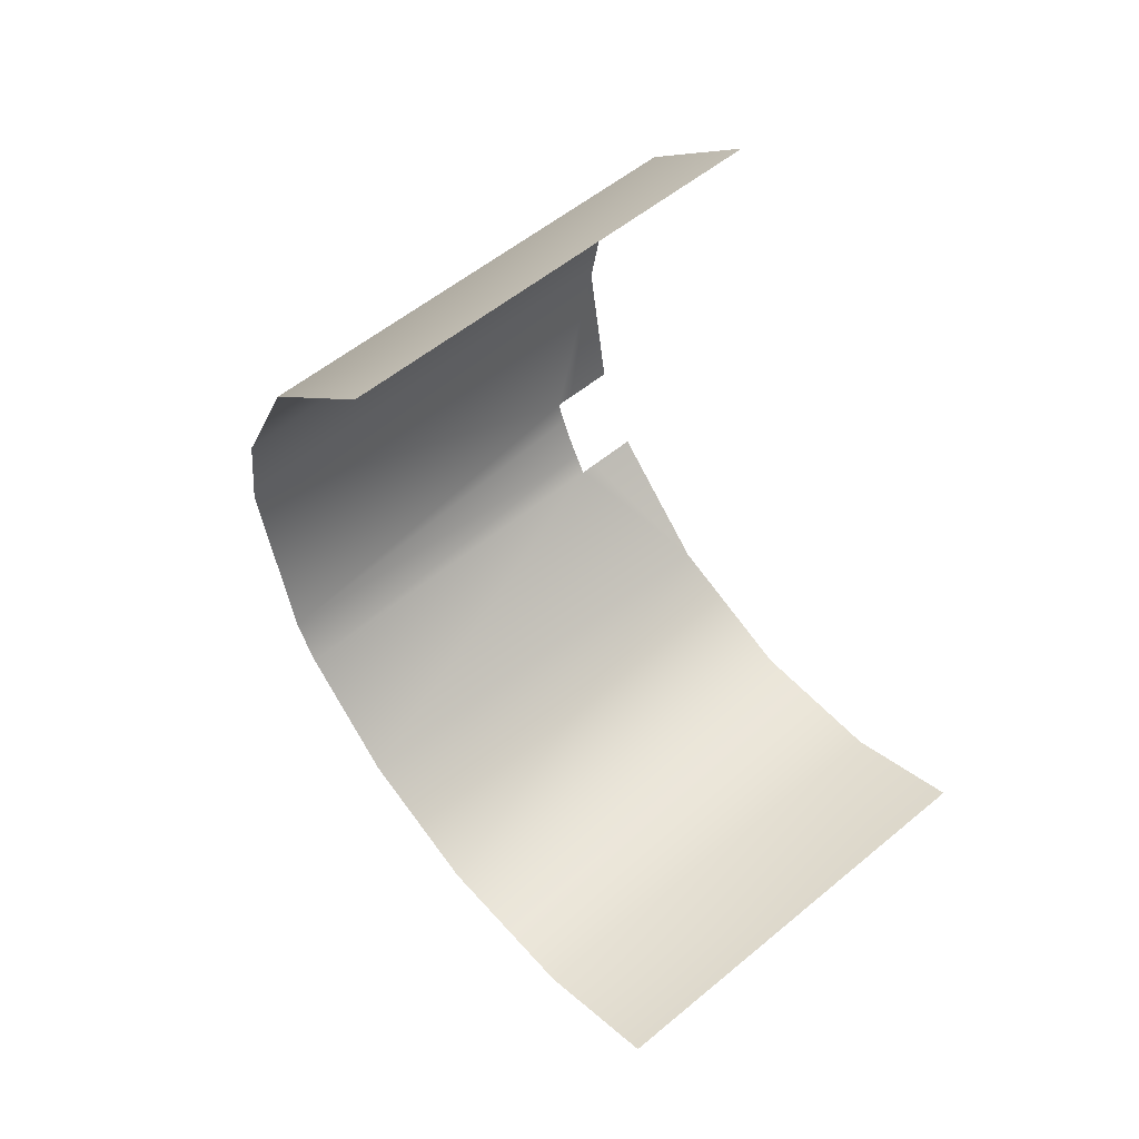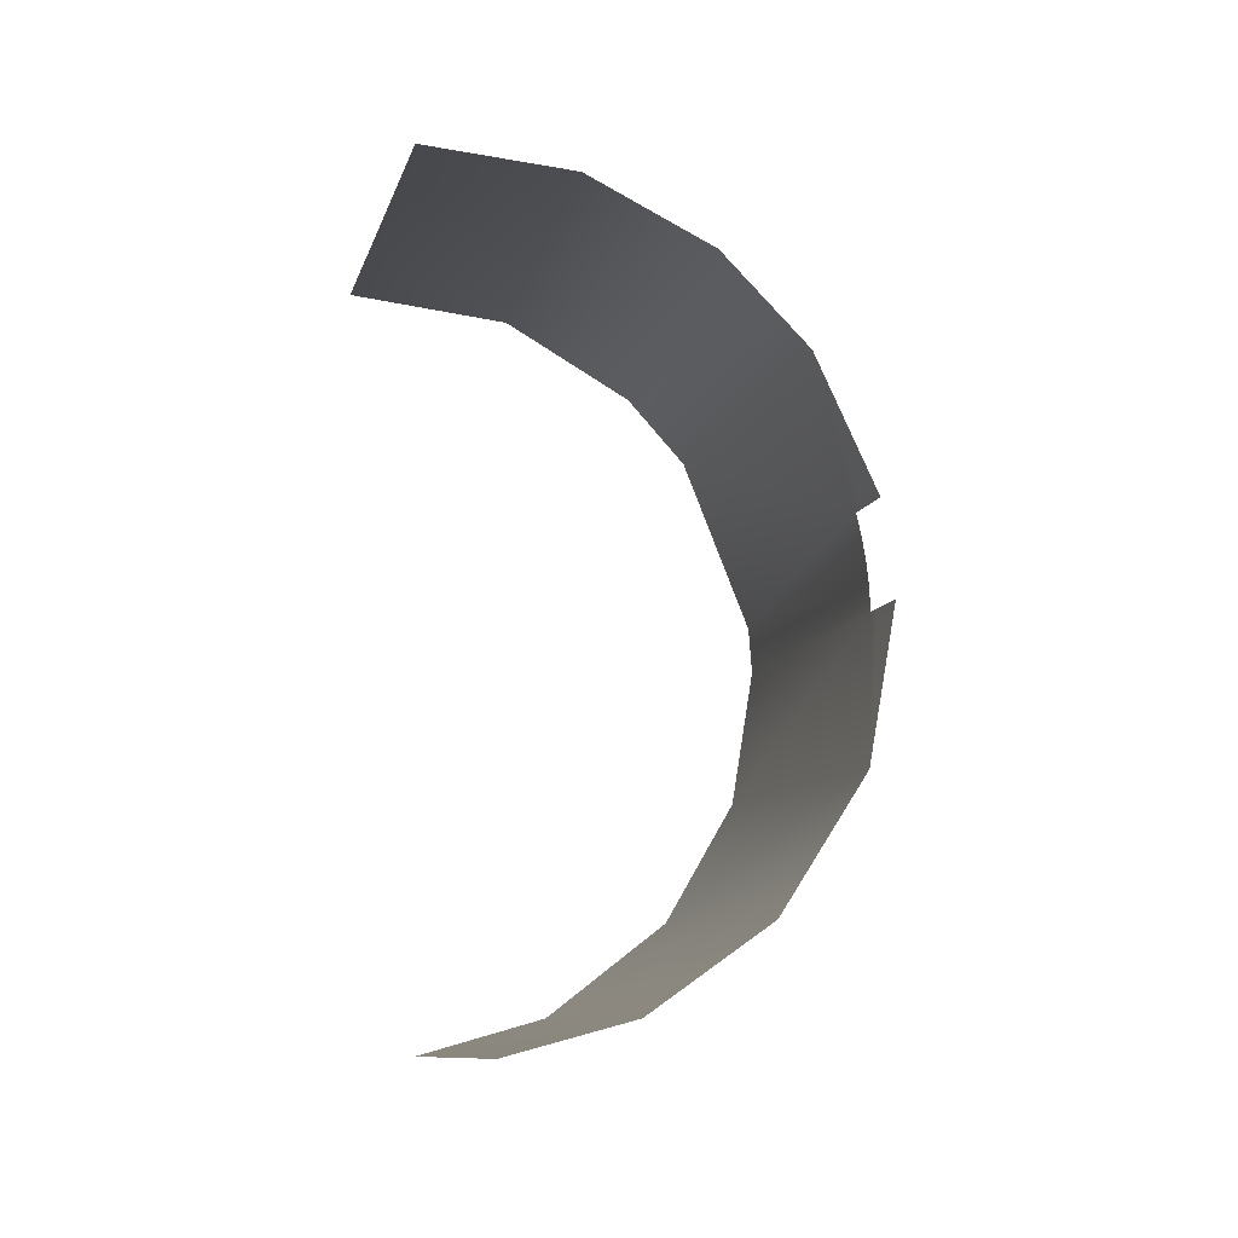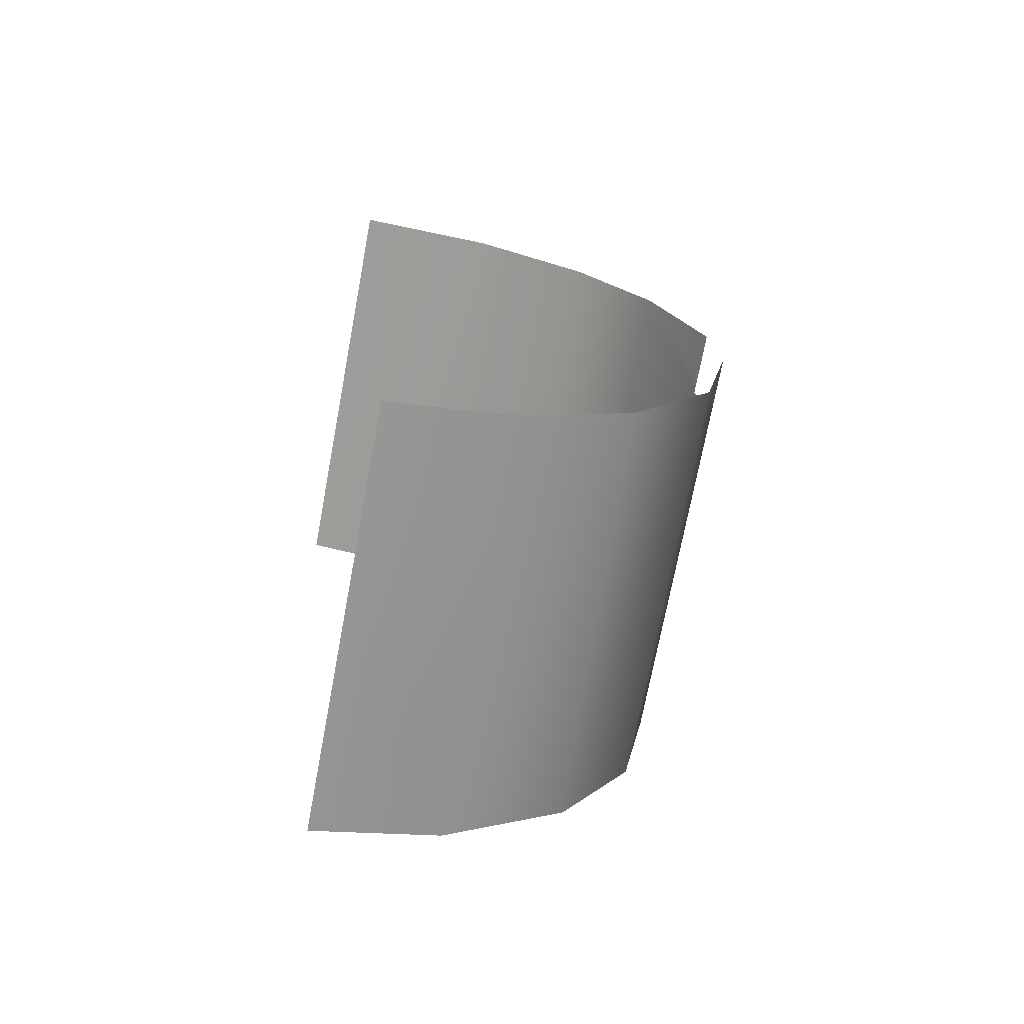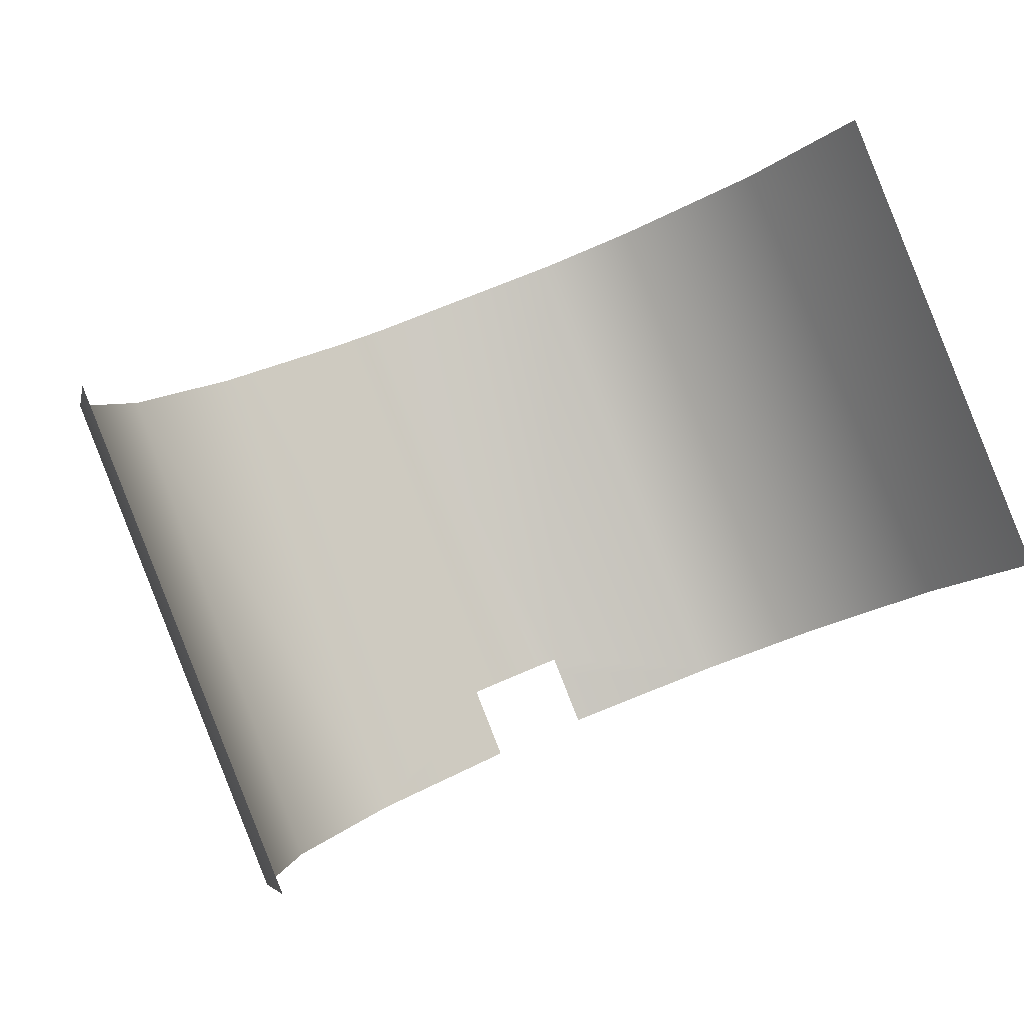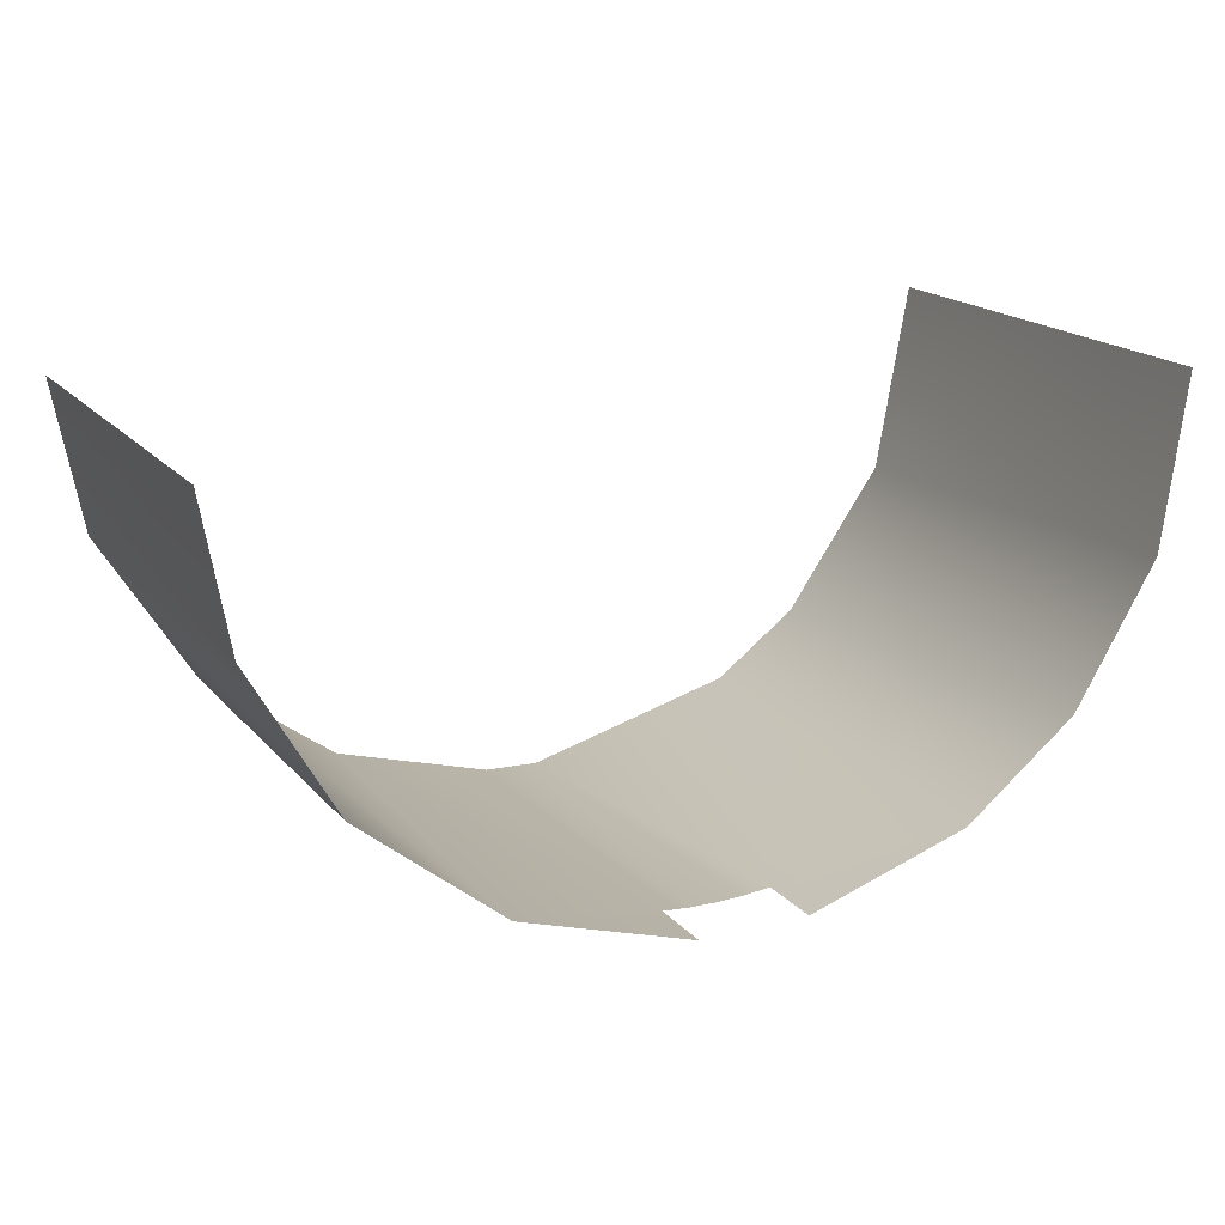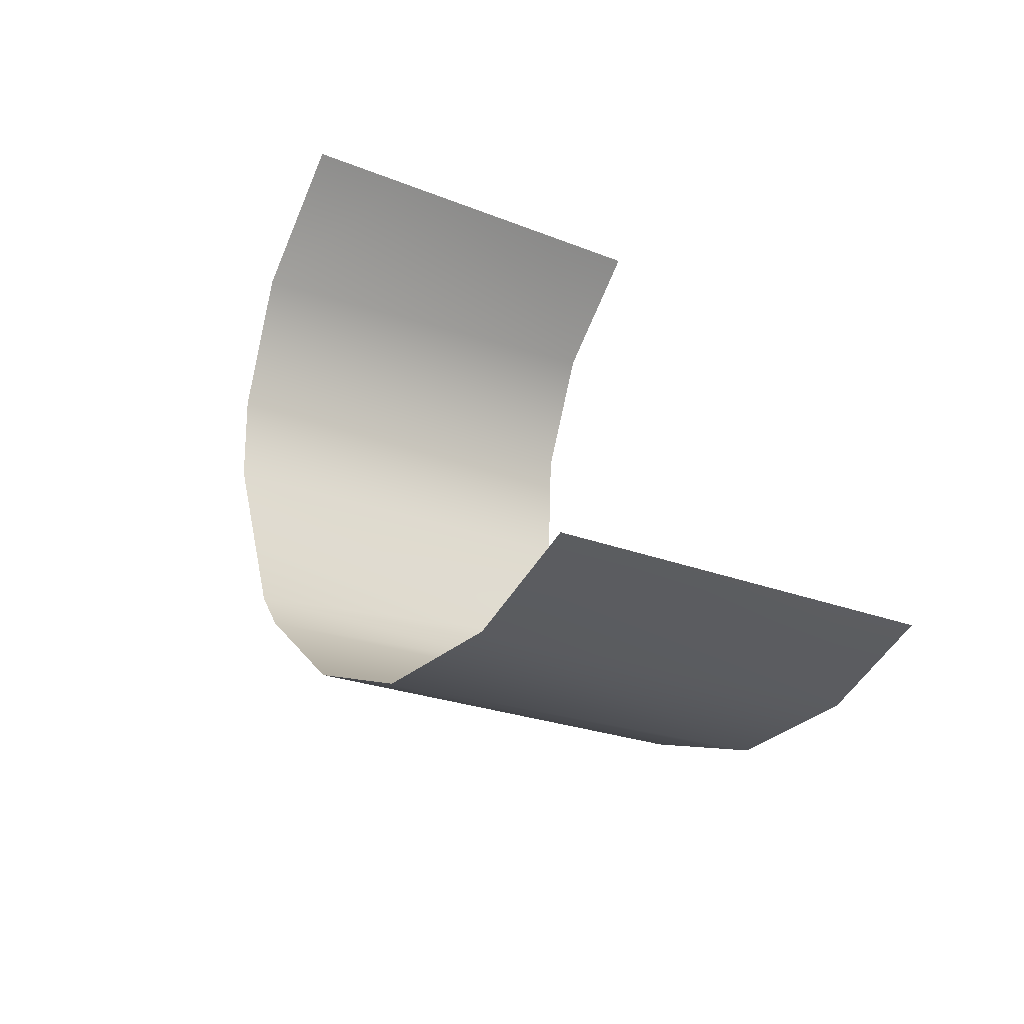
<metadata>
{"format":"obj","ext":"obj","renderer":"f3d","projection":"perspective","resolution":1024,"background":"white","views":[{"elev":18.4,"azim":-125.4,"up":"+Z"},{"elev":13.9,"azim":-14.4,"up":"+Z"},{"elev":-47.1,"azim":-11.5,"up":"+Z"},{"elev":-8.6,"azim":-110.1,"up":"+Y"},{"elev":-74.5,"azim":-88.3,"up":"+Y"},{"elev":-64.0,"azim":-118.0,"up":"+Z"}]}
</metadata>
<code>
o Group13/mesh13/mesh13-geometry#mesh13-geometry
v 0.04253 0.4387 0.5436
v 0.04253 0.4369 0.5443
v 0.03702 0.4412 0.5595
v 0.04253 0.4351 0.5451
v 0.04253 0.4405 0.5428
v 0.04253 0.4422 0.5421
v 0.03702 0.4889 0.5393
v 0.04302 0.4807 0.5201
v 0.03086 0.4921 0.5469
v 0.04285 0.4412 0.5397
v 0.02822 0.4455 0.5695
v 0.04302 0.4402 0.5373
v 0.01665 0.4961 0.5563
v 0.04305 0.4392 0.5349
v 0.01473 0.4487 0.5773
v 0.04291 0.4786 0.5152
v -0.001983 0.4738 0.5701
v 0.04291 0.4381 0.5324
v -0.001983 0.4619 0.5752
v -0.001983 0.4857 0.565
v 0.03871 0.4725 0.5008
v -0.001983 0.45 0.5802
v -0.001983 0.4977 0.56
v 0.03808 0.4244 0.5198
v 0.02906 0.4673 0.4885
v 0.04291 0.4363 0.5331
v 0.02698 0.4189 0.507
v 0.04291 0.4346 0.5339
v 0.01366 0.4636 0.4797
v 0.04291 0.4328 0.5347
v 0.01247 0.4157 0.4995
v 0.04291 0.431 0.5354
v -0.001983 0.4386 0.4872
v -0.001983 0.4505 0.4821
v -0.001983 0.4267 0.4922
v -0.001983 0.4625 0.4771
v -0.001983 0.4148 0.4973
f 1 2 3
f 3 2 1
f 2 4 3
f 3 4 2
f 5 1 3
f 3 1 5
f 6 5 3
f 3 5 6
f 7 6 3
f 3 6 7
f 8 6 7
f 7 6 8
f 7 3 9
f 9 3 7
f 8 10 6
f 6 10 8
f 9 3 11
f 11 3 9
f 8 12 10
f 10 12 8
f 13 9 11
f 11 9 13
f 8 14 12
f 12 14 8
f 13 11 15
f 15 11 13
f 16 14 8
f 8 14 16
f 13 15 17
f 17 15 13
f 16 18 14
f 14 18 16
f 17 15 19
f 19 15 17
f 13 17 20
f 20 17 13
f 21 18 16
f 16 18 21
f 19 15 22
f 22 15 19
f 23 13 20
f 20 13 23
f 21 24 18
f 18 24 21
f 25 24 21
f 21 24 25
f 24 26 18
f 18 26 24
f 25 27 24
f 24 27 25
f 24 28 26
f 26 28 24
f 25 29 27
f 27 29 25
f 24 30 28
f 28 30 24
f 29 31 27
f 27 31 29
f 24 32 30
f 30 32 24
f 29 33 31
f 31 33 29
f 29 34 33
f 33 34 29
f 33 35 31
f 31 35 33
f 29 36 34
f 34 36 29
f 35 37 31
f 31 37 35

</code>
